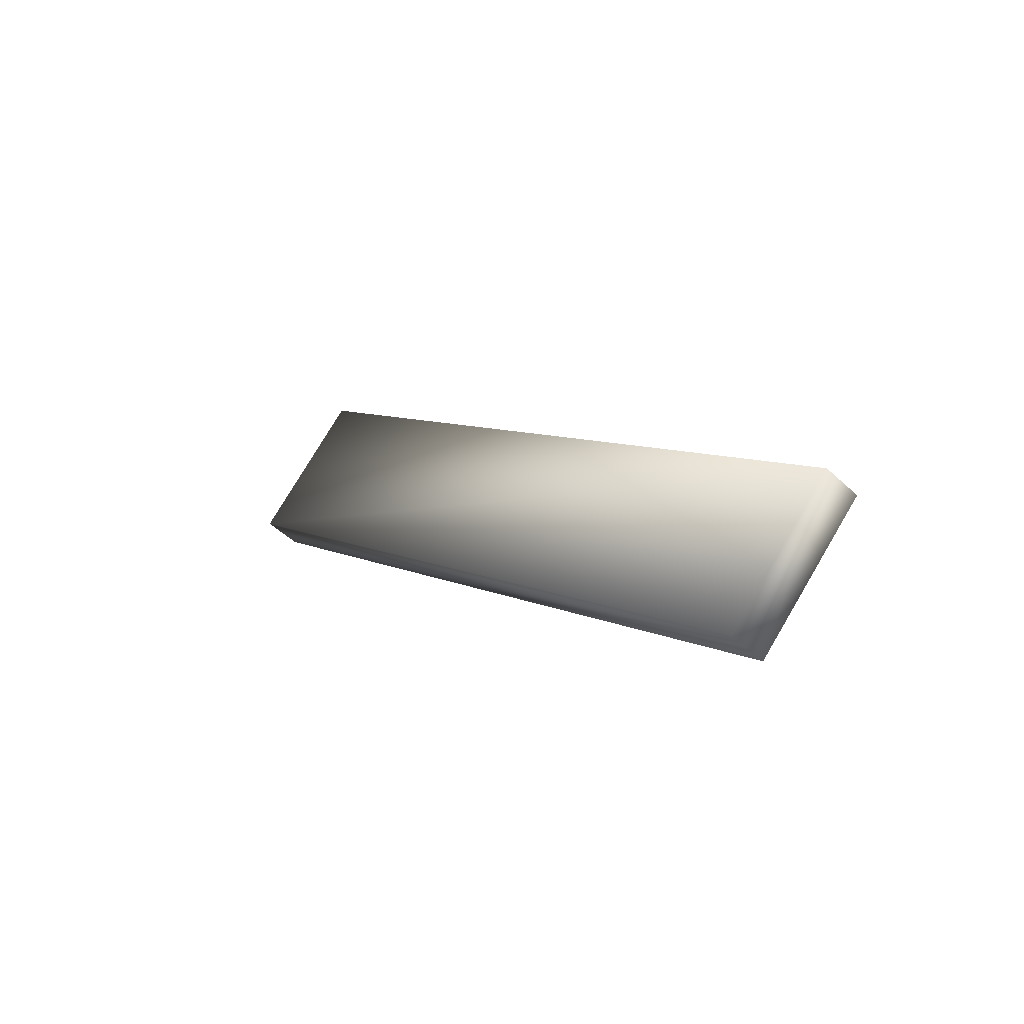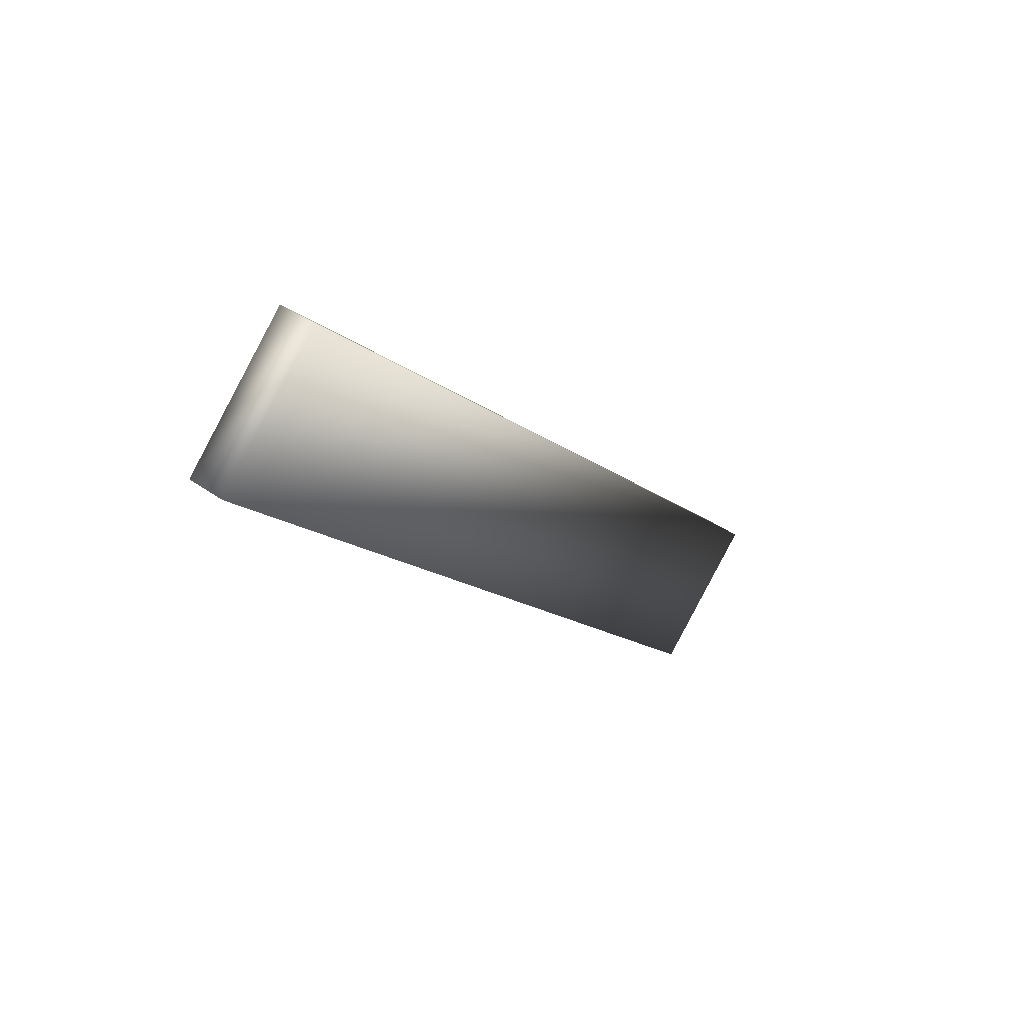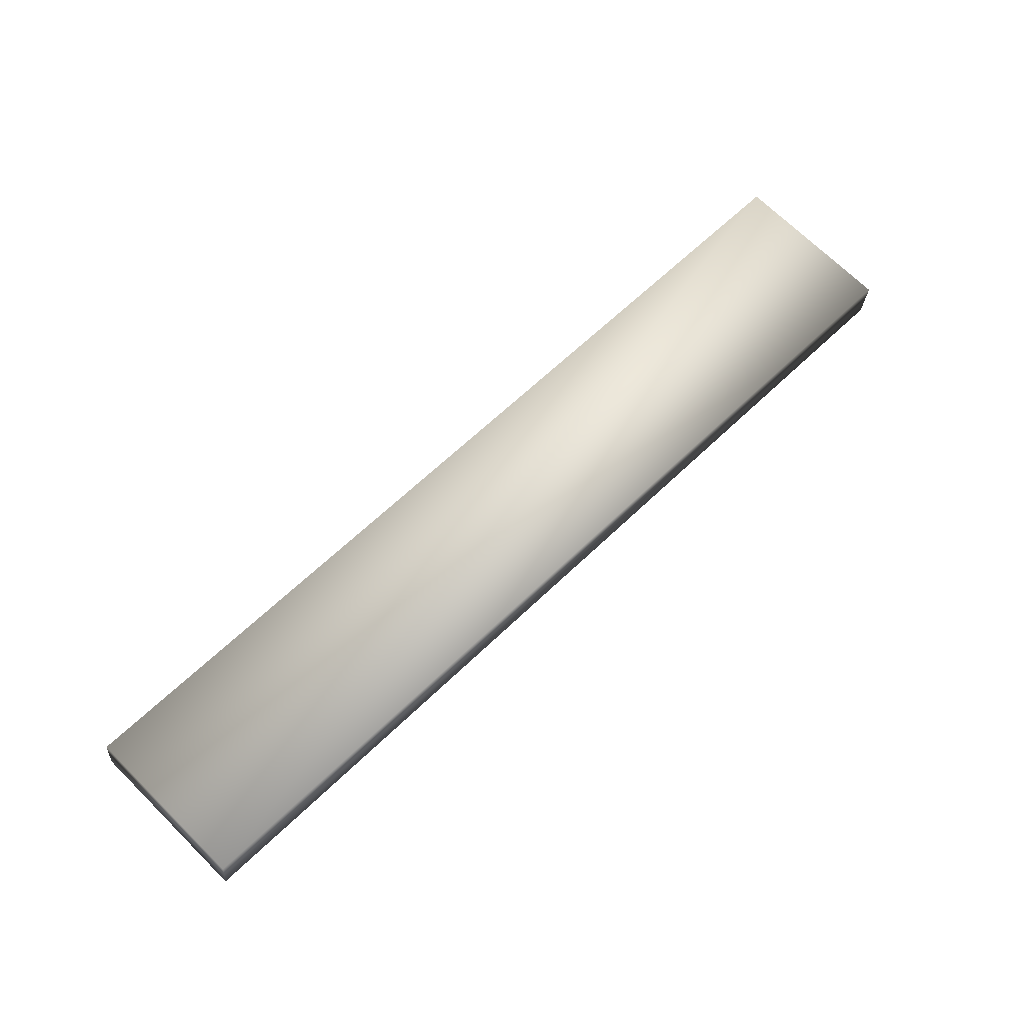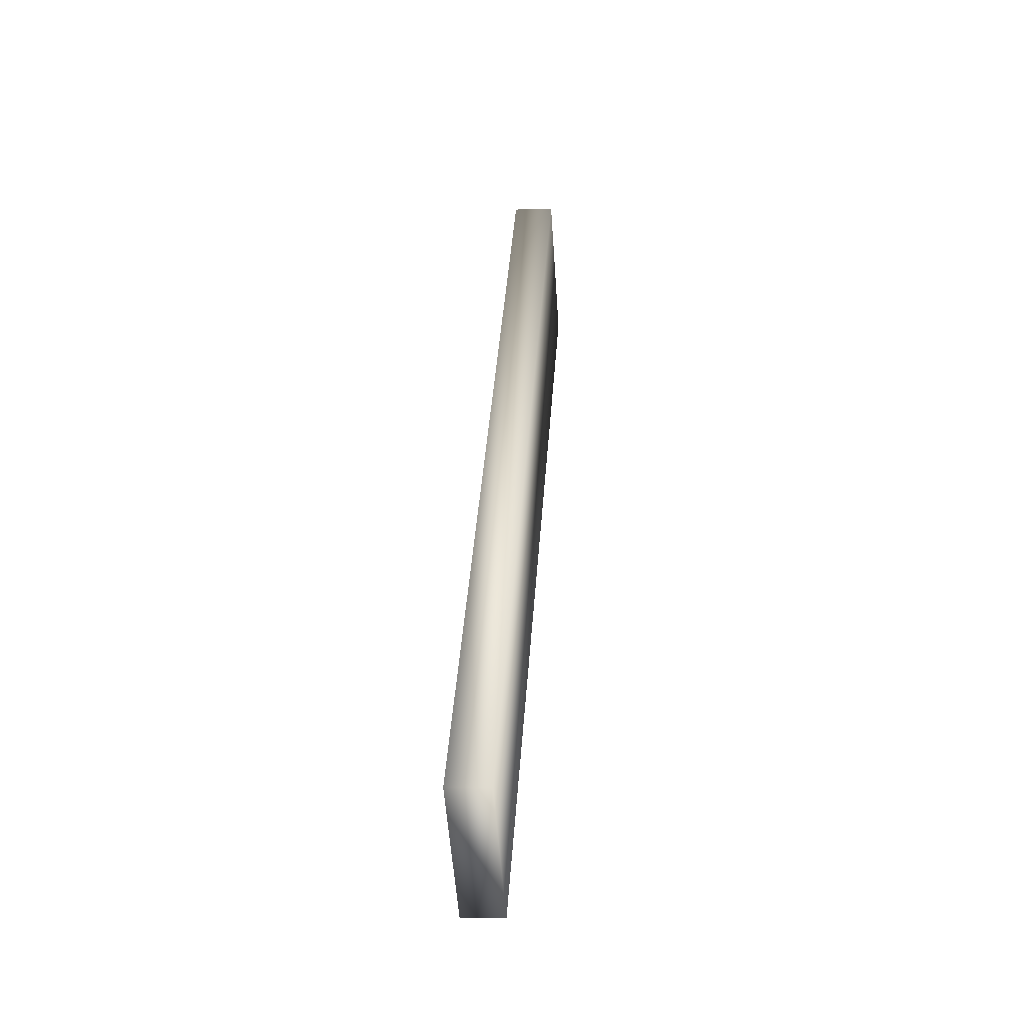
<metadata>
{"format":"obj","ext":"obj","renderer":"f3d","projection":"perspective","resolution":1024,"background":"white","views":[{"elev":-48.9,"azim":-45.9,"up":"+Z"},{"elev":40.2,"azim":-138.7,"up":"+Z"},{"elev":-26.1,"azim":86.5,"up":"+Z"},{"elev":-6.1,"azim":5.4,"up":"+Z"}]}
</metadata>
<code>
o mesh9/mesh9-geometry#mesh9-geometry
v 0.06485 0.3476 0.5662
v 0.06633 0.3241 0.5426
v 0.06633 0.3476 0.5662
v 0.06485 0.3241 0.5426
v 0.06633 0.3283 0.5384
v 0.06633 0.3518 0.562
v 0.06485 0.3518 0.562
v 0.06485 0.3283 0.5384
f 1 2 3
f 3 2 1
f 1 4 2
f 2 4 1
f 5 3 2
f 2 3 5
f 6 1 3
f 3 1 6
f 4 1 7
f 7 1 4
f 5 2 4
f 4 2 5
f 5 6 3
f 3 6 5
f 7 1 6
f 6 1 7
f 8 4 7
f 7 4 8
f 5 4 8
f 8 4 5
f 6 5 8
f 8 5 6
f 6 8 7
f 7 8 6

</code>
